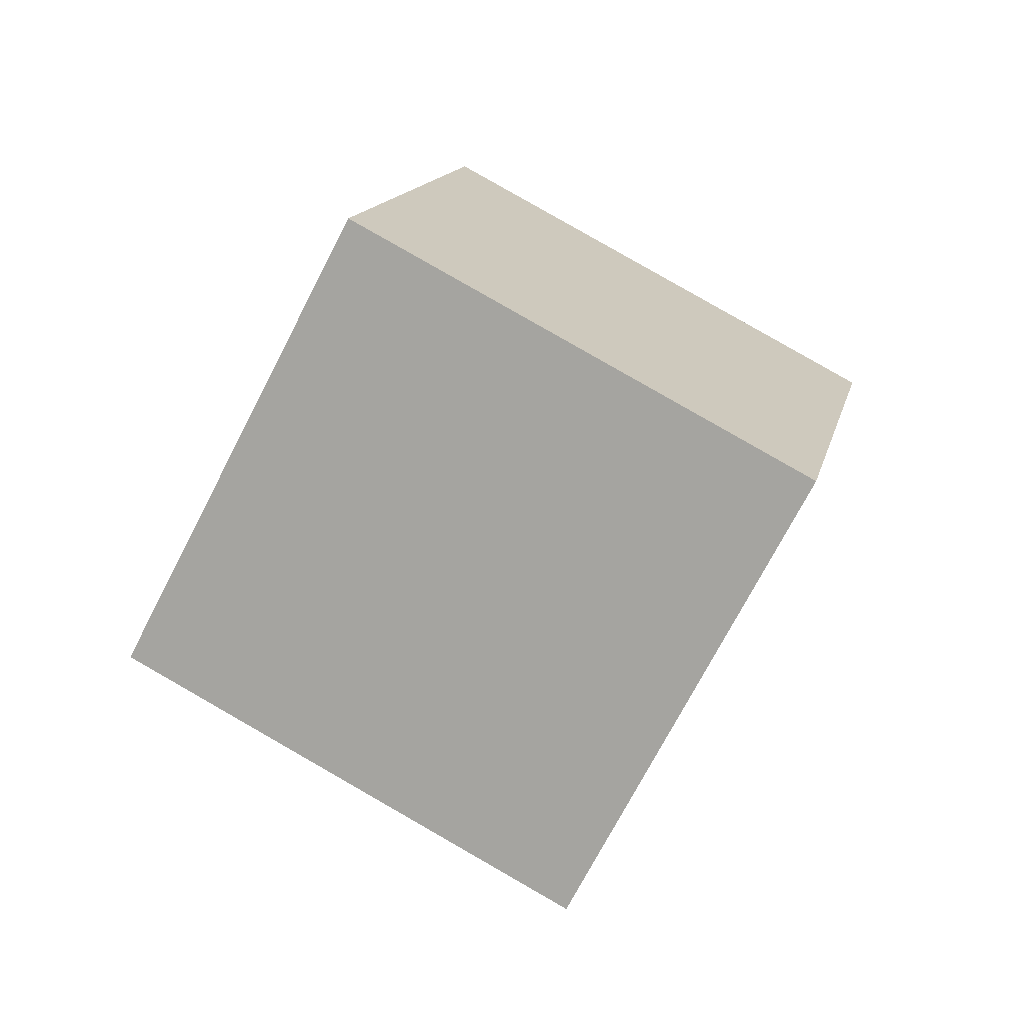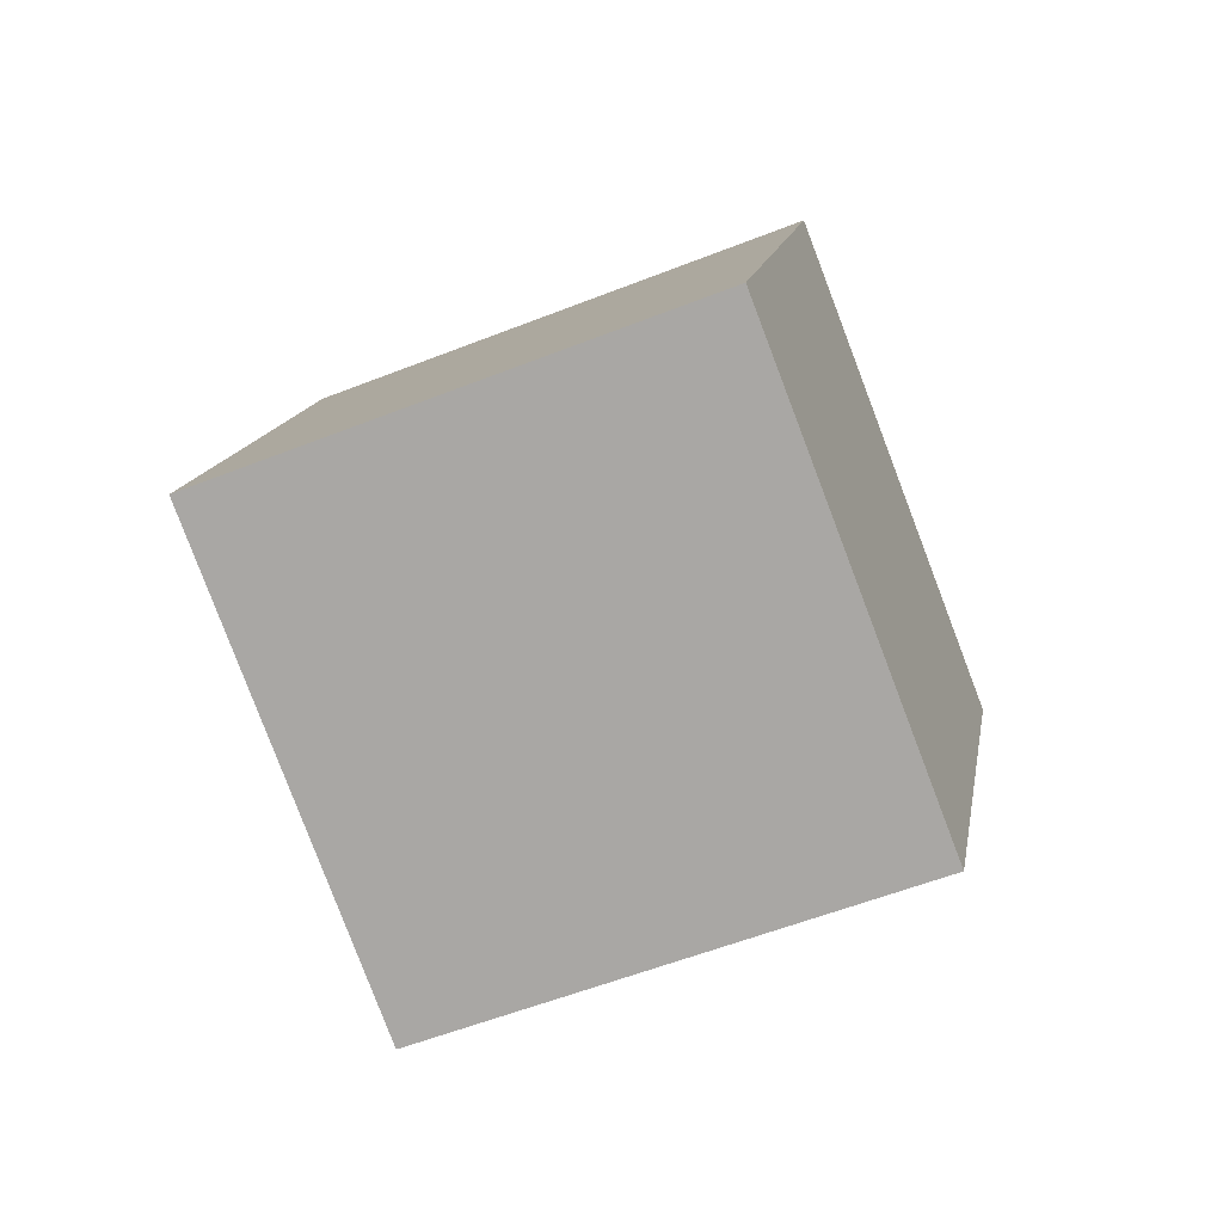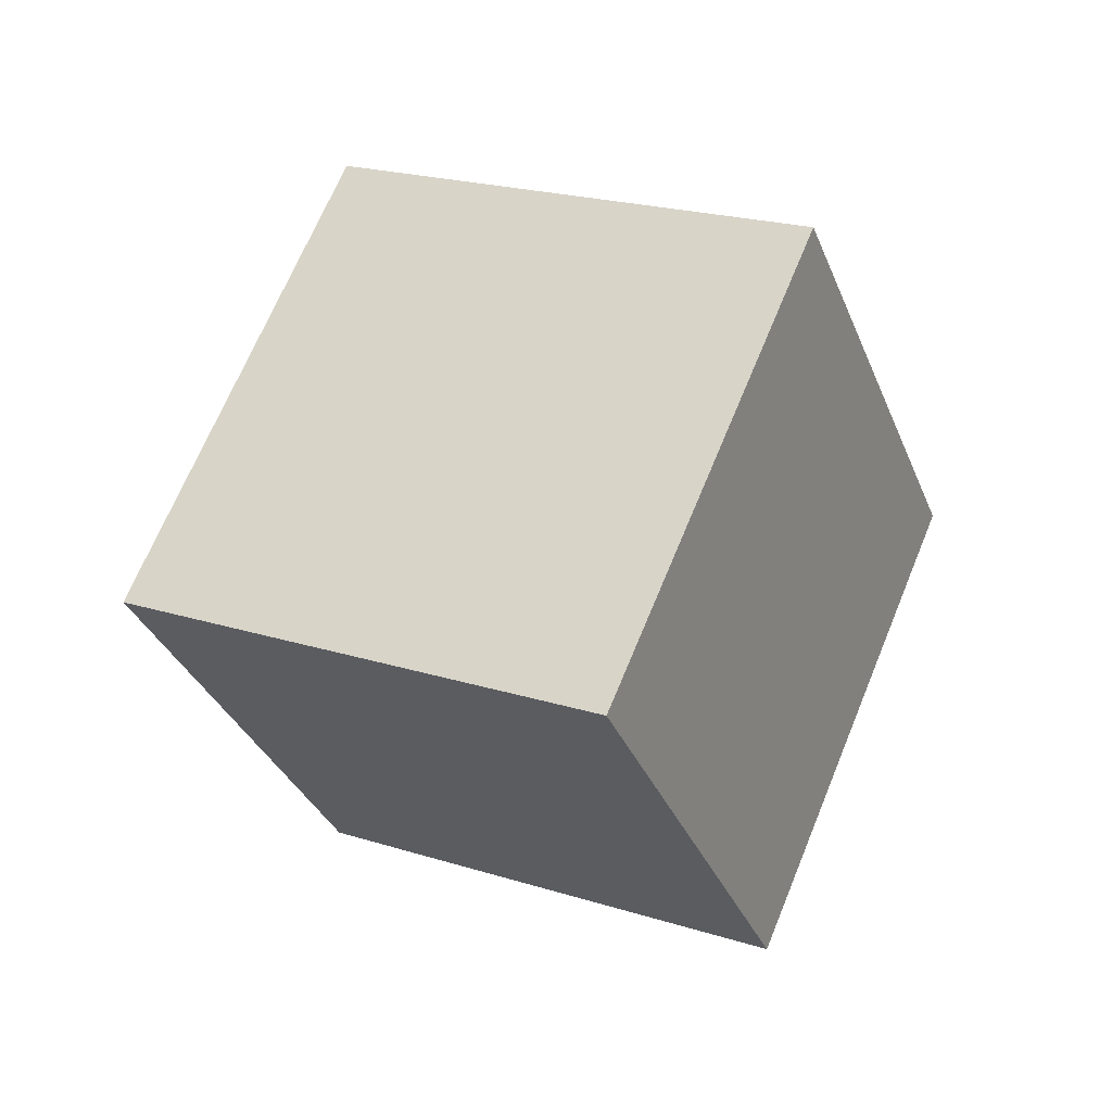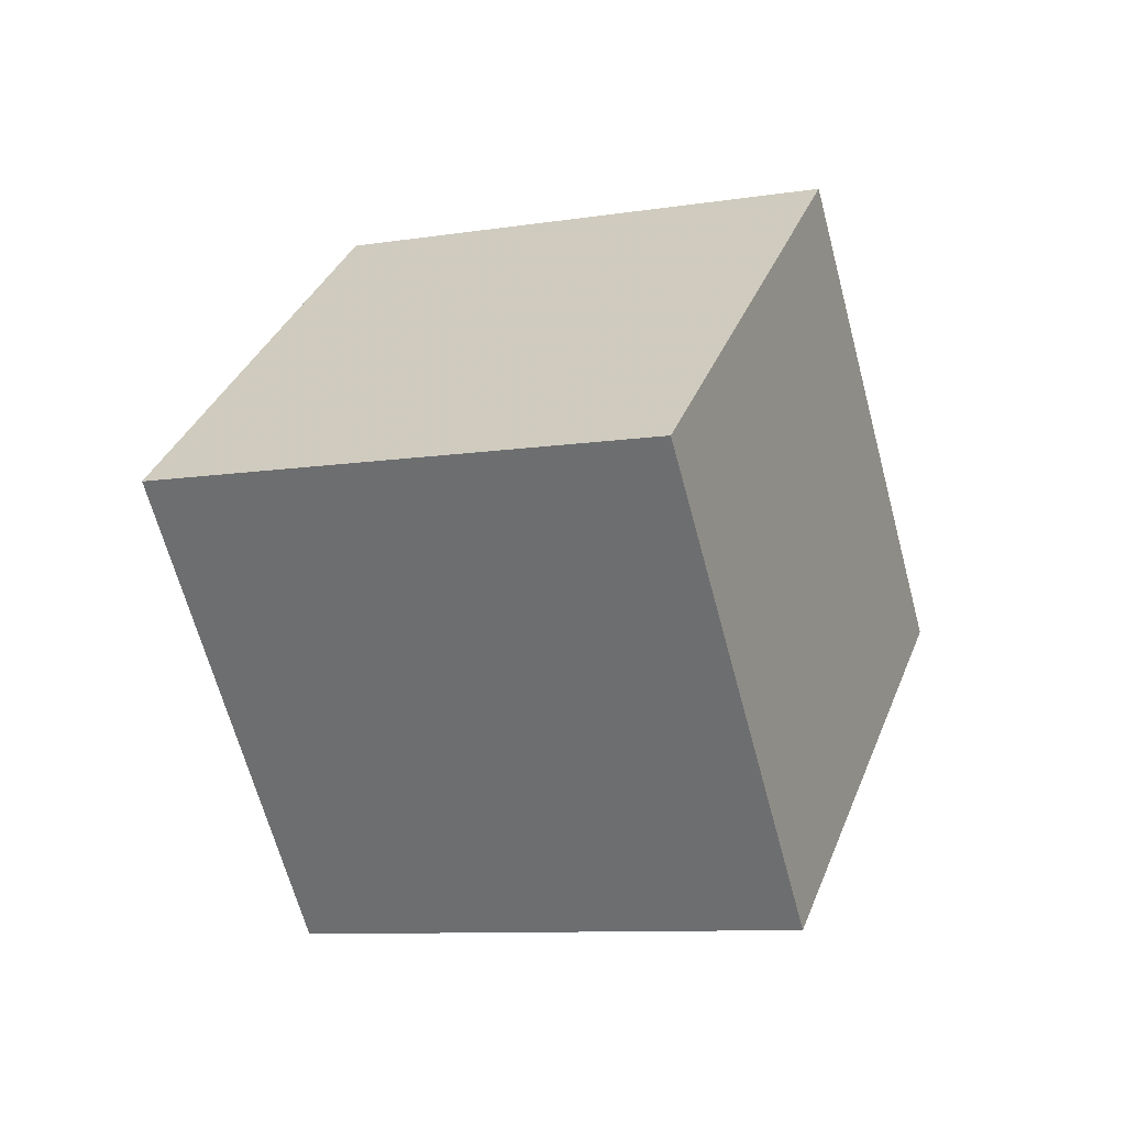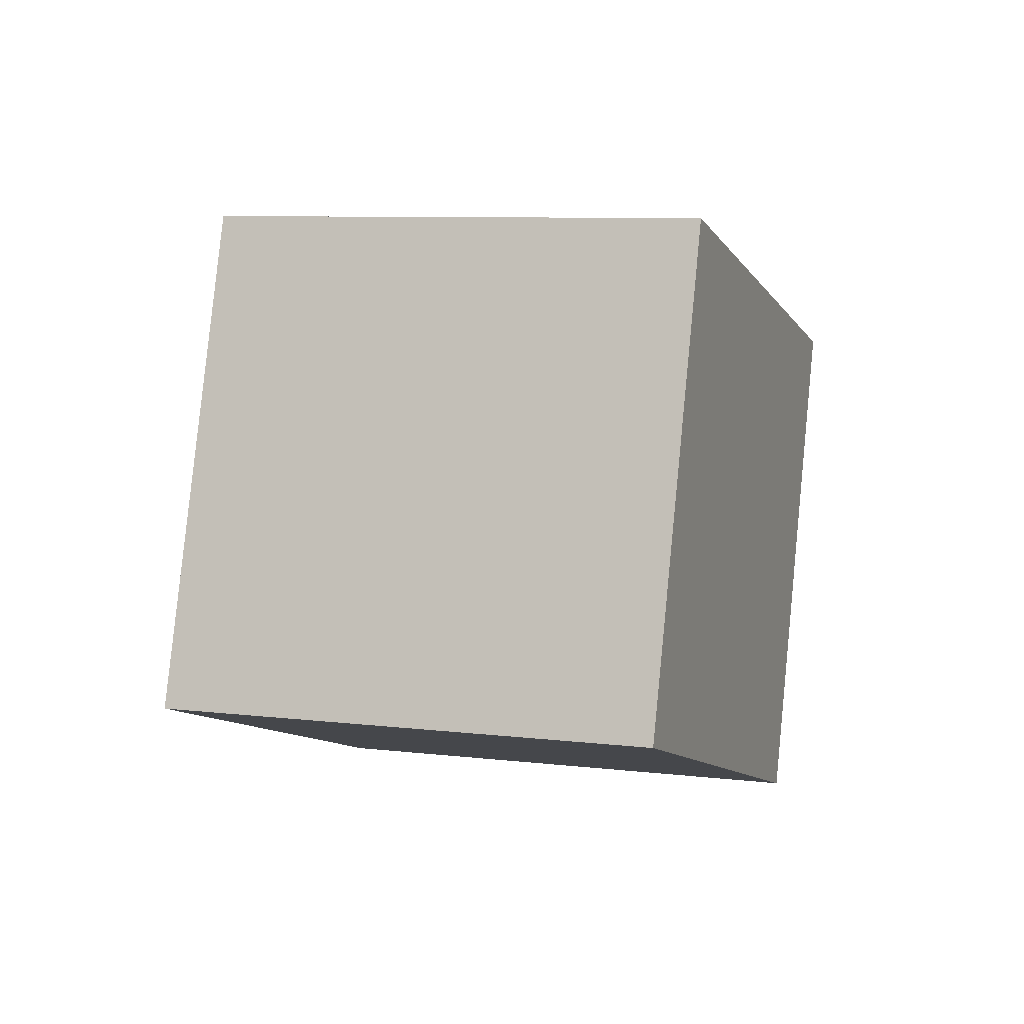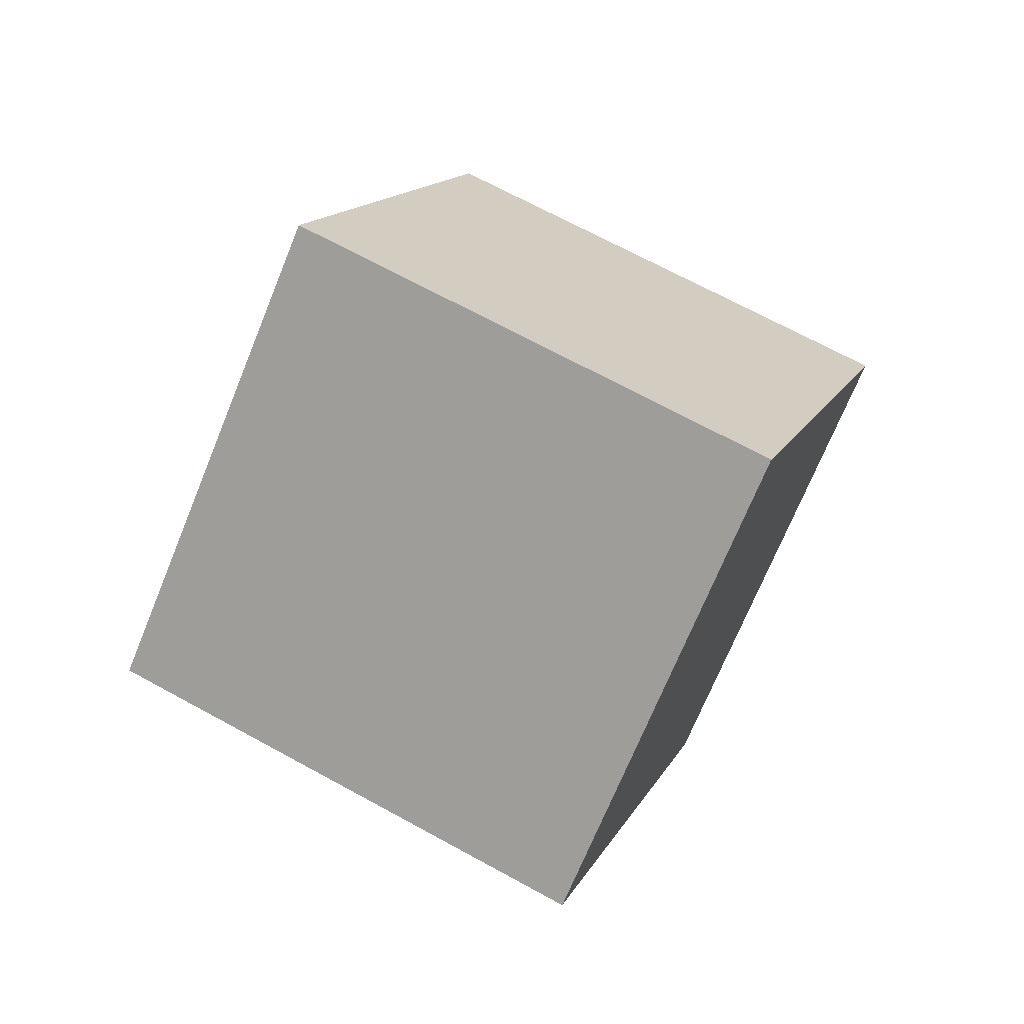
<metadata>
{"format":"obj","ext":"obj","renderer":"f3d","projection":"perspective","resolution":1024,"background":"white","views":[{"elev":-56.8,"azim":-68.8,"up":"+Z"},{"elev":1.0,"azim":147.9,"up":"+Z"},{"elev":-19.3,"azim":-21.6,"up":"+Z"},{"elev":-18.5,"azim":-44.3,"up":"+Y"},{"elev":-30.1,"azim":64.9,"up":"+Z"},{"elev":26.4,"azim":-22.9,"up":"+Z"}]}
</metadata>
<code>
v -0.1303 0.8211 0.6512
v -0.1923 0.8322 0.4993
v -0.08266 0.7217 0.4465
v -0.02067 0.7105 0.5984
v -0.02458 0.9423 0.617
v -0.08658 0.9534 0.4651
v 0.02306 0.8429 0.4122
v 0.08506 0.8317 0.5641
f 5 6 1
f 6 7 2
f 7 8 4
f 8 5 1
f 1 2 4
f 8 7 6
f 6 2 1
f 7 3 2
f 3 7 4
f 4 8 1
f 2 3 4
f 5 8 6

</code>
